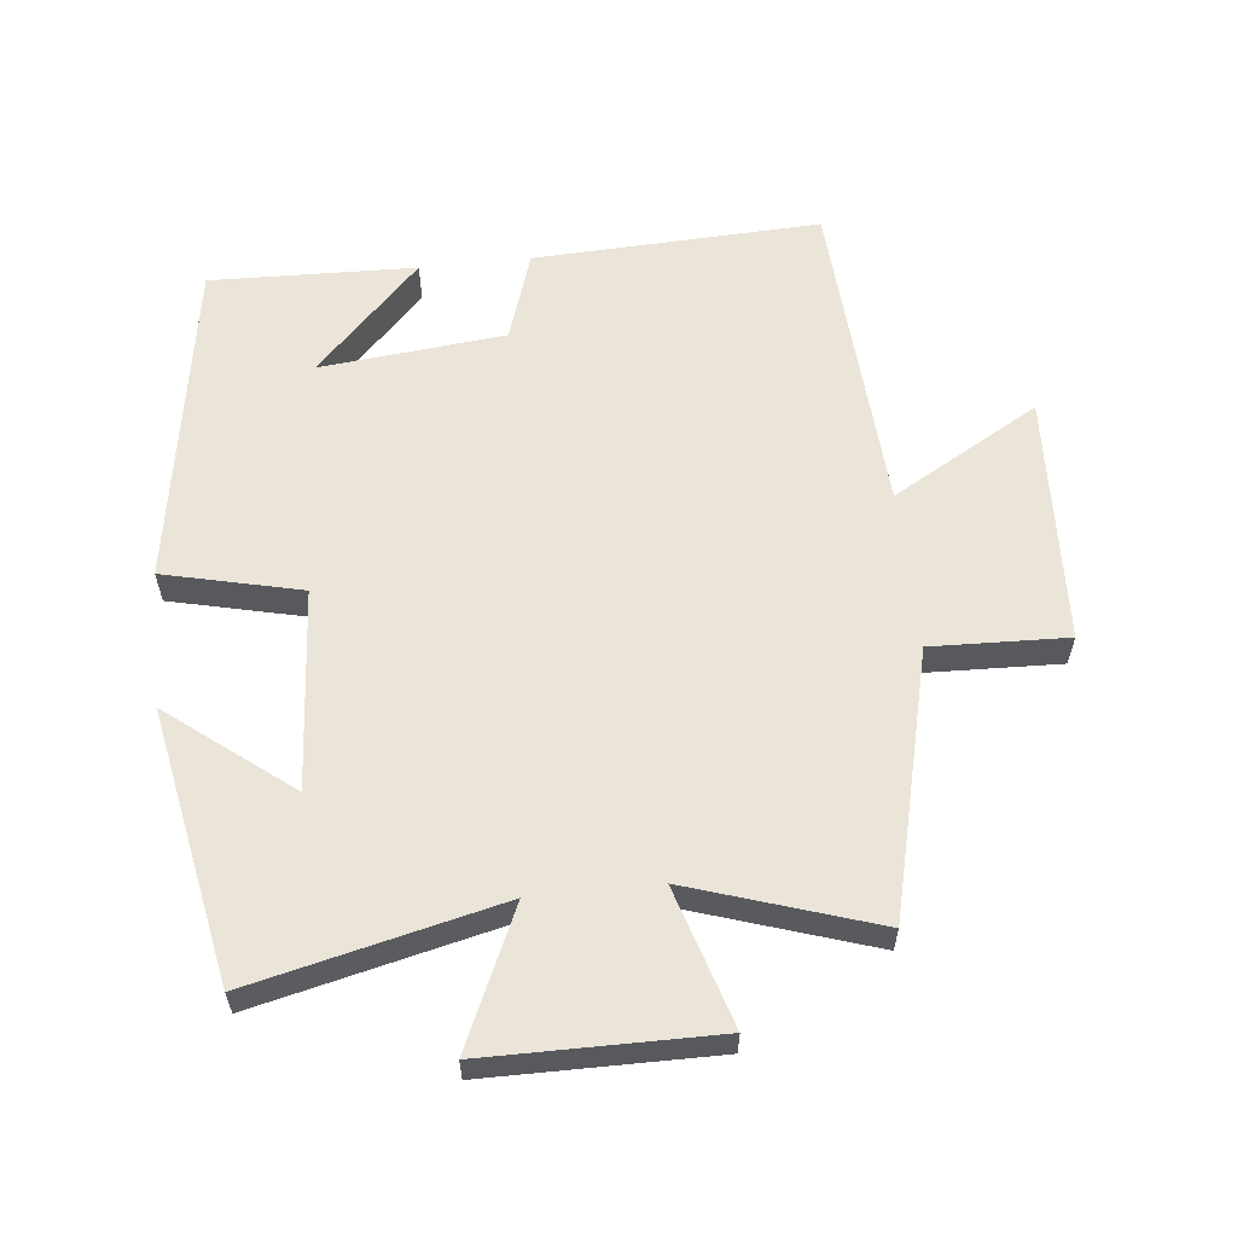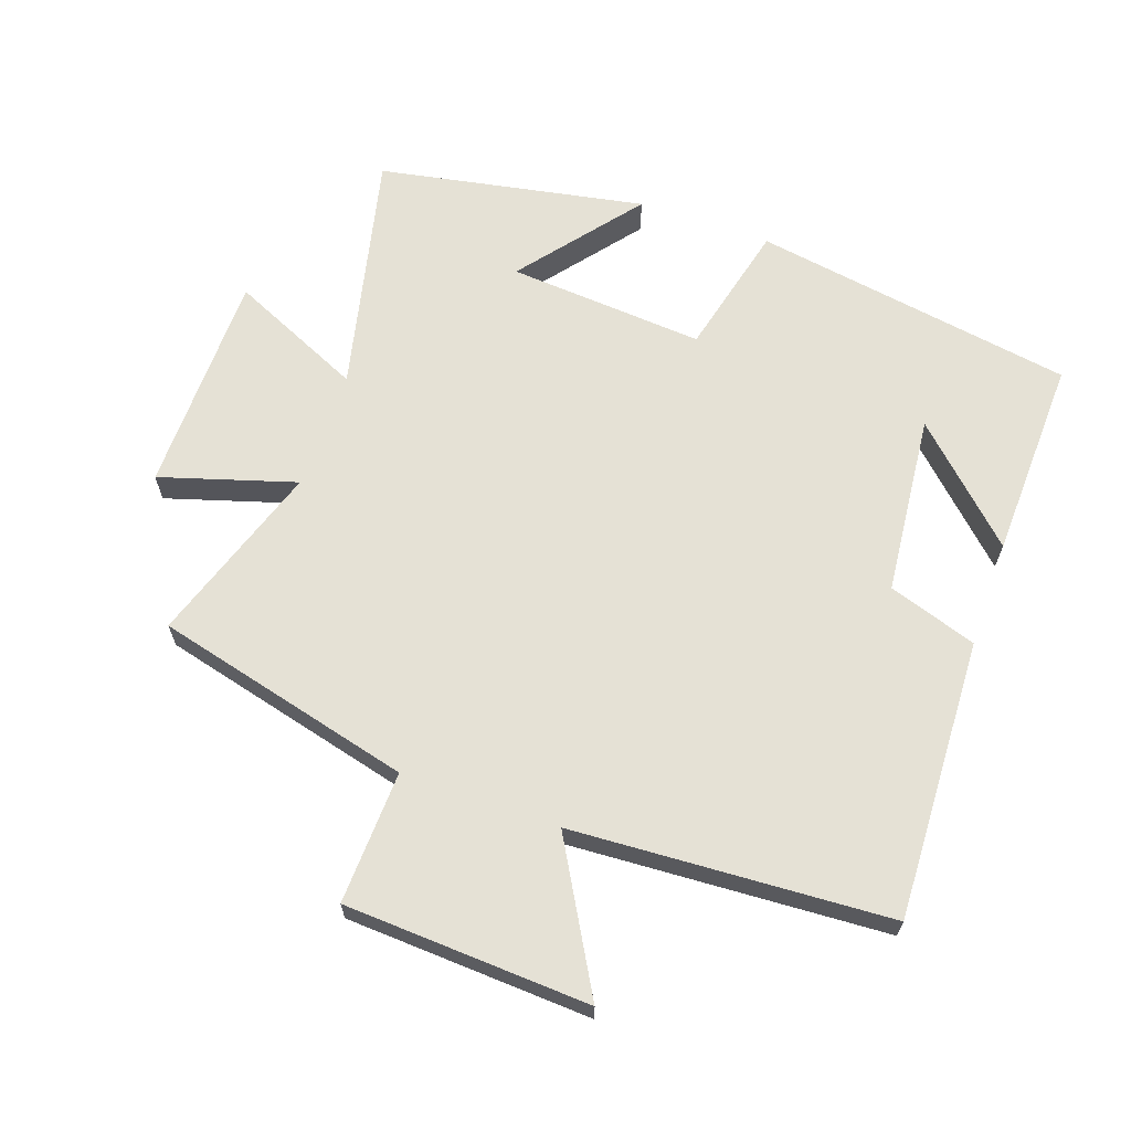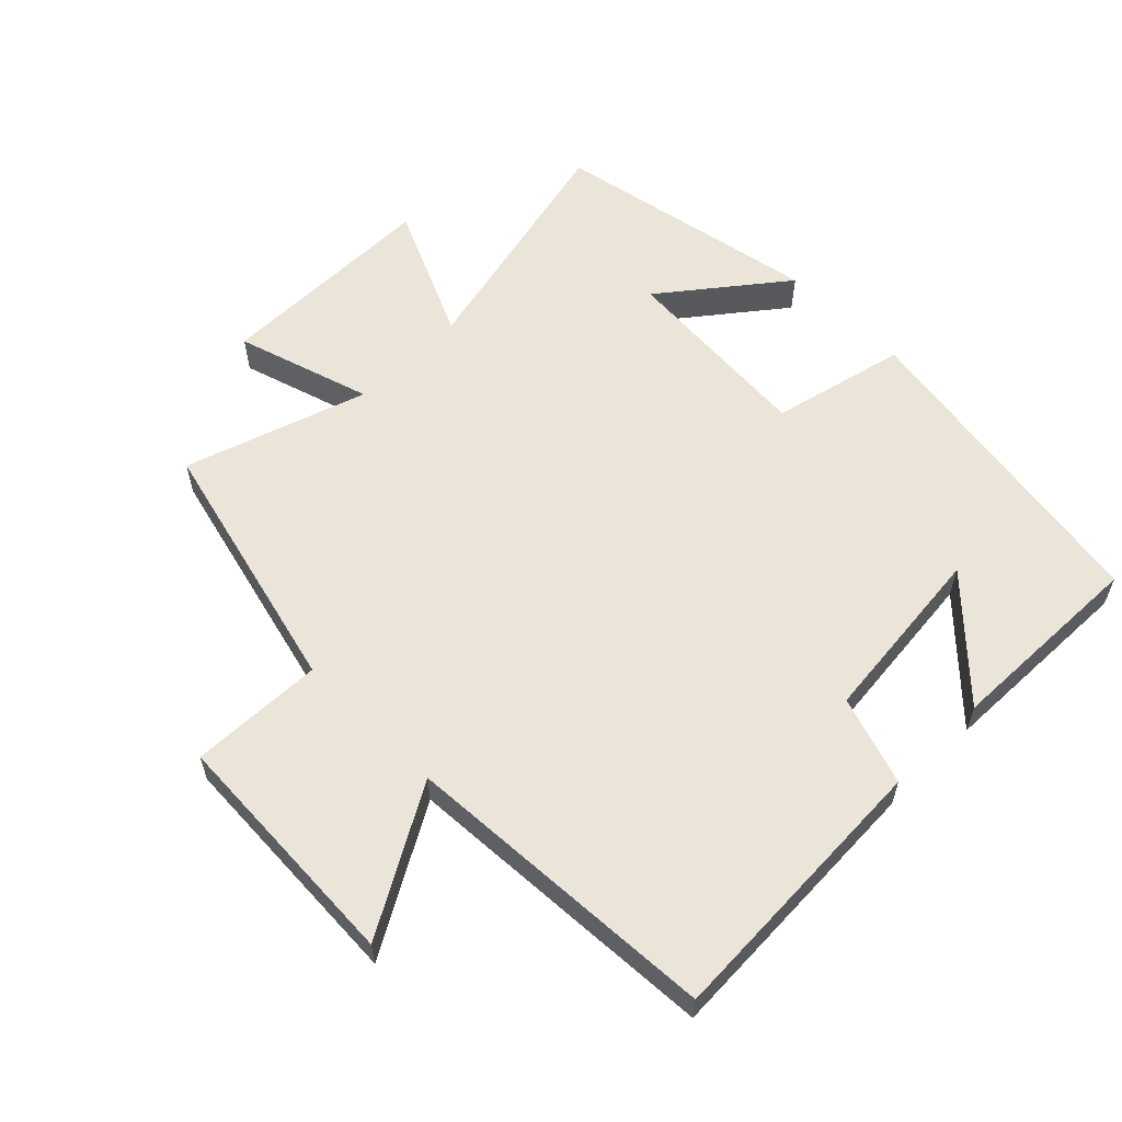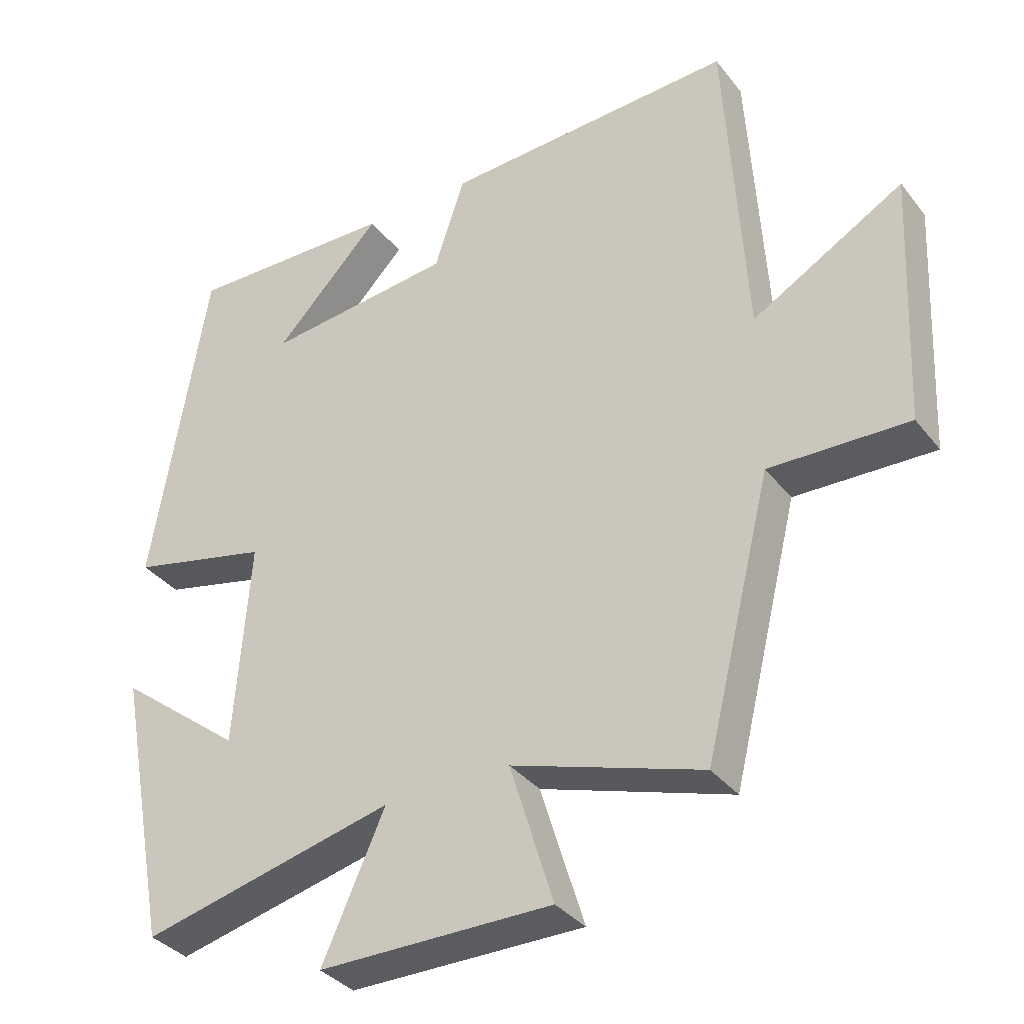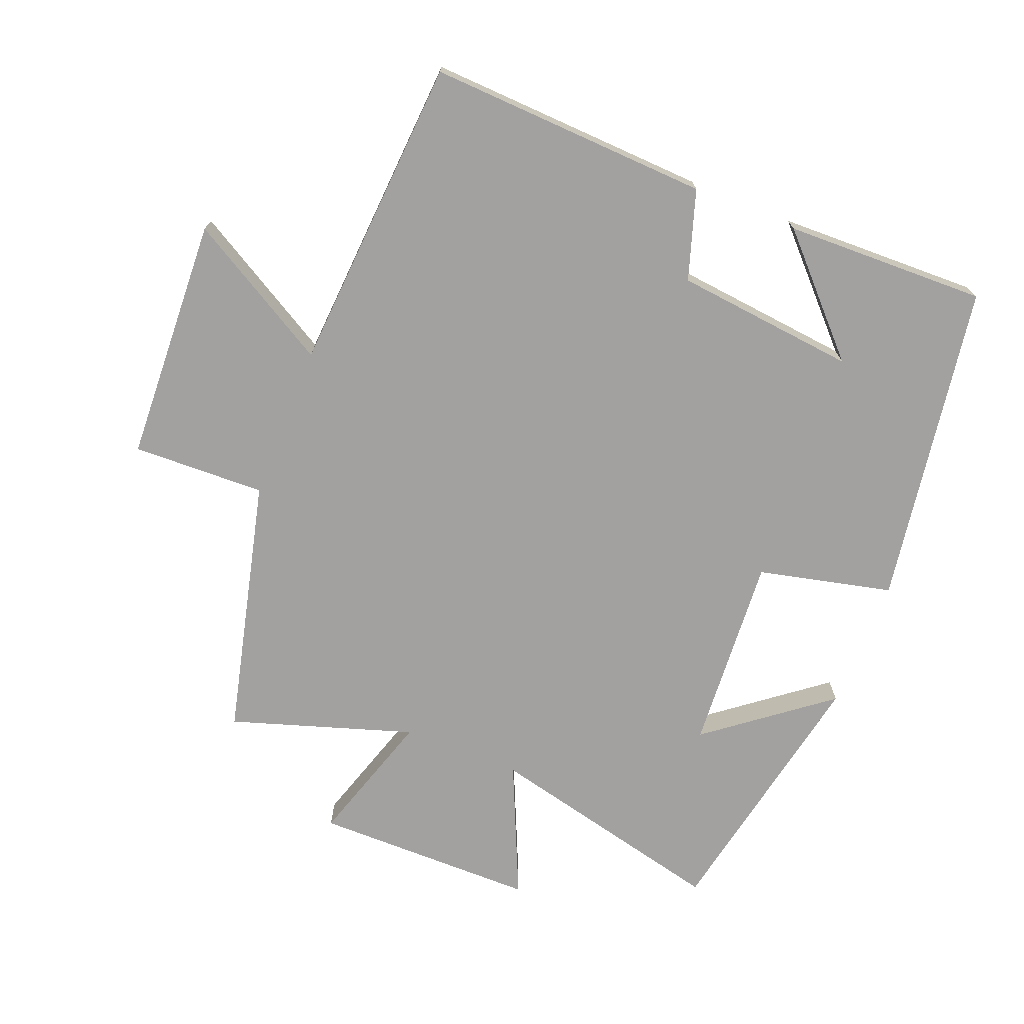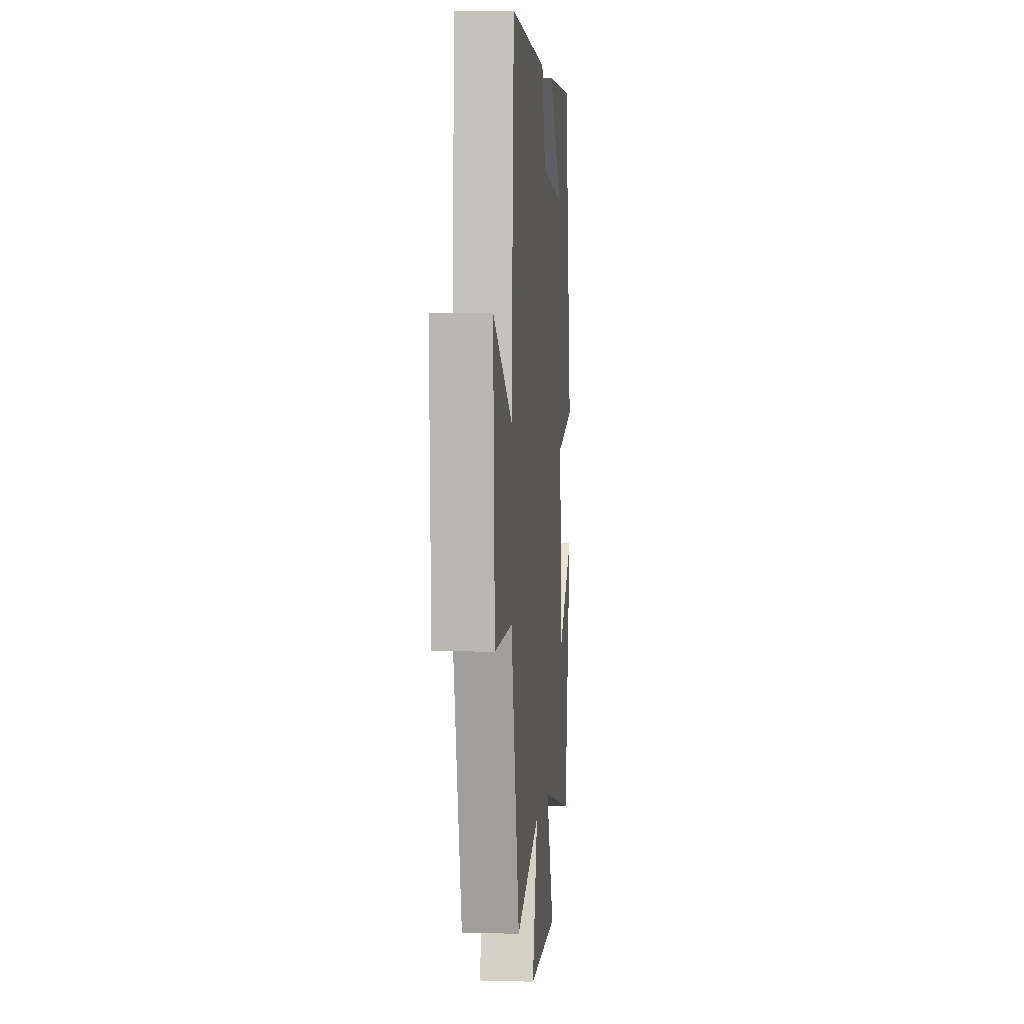
<metadata>
{"format":"obj","ext":"obj","renderer":"f3d","projection":"perspective","resolution":1024,"background":"white","views":[{"elev":59.4,"azim":173.9,"up":"+Y"},{"elev":65.1,"azim":-70.5,"up":"+Y"},{"elev":58.9,"azim":-44.9,"up":"+Y"},{"elev":-35.3,"azim":-147.3,"up":"+Z"},{"elev":-72.2,"azim":-21.9,"up":"+Y"},{"elev":3.9,"azim":-84.8,"up":"+Z"}]}
</metadata>
<code>
v 0.423 0.07 -0.586
v 0.056 0.07 -0.5
v 0.147 0.07 -0.702
v -0.191 0.07 -0.704
v -0.128 0.07 -0.5
v -0.403 0.07 -0.59
v -0.5 0.07 -0.199
v -0.701 0.07 -0.206
v -0.719 0.07 0.164
v -0.5 0.07 0.039
v -0.471 0.07 0.518
v -0.046 0.07 0.5
v -0.002 0.07 0.366
v 0.272 0.07 0.338
v 0.116 0.07 0.5
v 0.421 0.07 0.509
v 0.5 0.07 0.021
v 0.297 0.07 -0.027
v 0.319 0.07 -0.325
v 0.5 0.07 -0.183
v 0.423 0 -0.586
v 0.056 0 -0.5
v 0.147 0 -0.702
v -0.191 0 -0.704
v -0.128 0 -0.5
v -0.403 0 -0.59
v -0.5 0 -0.199
v -0.701 0 -0.206
v -0.719 0 0.164
v -0.5 0 0.039
v -0.471 0 0.518
v -0.046 0 0.5
v -0.002 0 0.366
v 0.272 0 0.338
v 0.116 0 0.5
v 0.421 0 0.509
v 0.5 0 0.021
v 0.297 0 -0.027
v 0.319 0 -0.325
v 0.5 0 -0.183
f 19 20 1
f 16 17 18
f 14 15 16
f 14 16 18
f 13 14 18
f 10 11 12 13
f 10 13 18 19
f 7 8 9 10
f 5 6 7 10
f 2 3 4 5
f 2 5 10 19
f 1 2 19
f 21 40 39
f 38 37 36
f 36 35 34
f 38 36 34
f 38 34 33
f 33 32 31 30
f 39 38 33 30
f 30 29 28 27
f 30 27 26 25
f 25 24 23 22
f 39 30 25 22
f 39 22 21
f 1 21 22 2
f 2 22 23 3
f 3 23 24 4
f 4 24 25 5
f 5 25 26 6
f 6 26 27 7
f 7 27 28 8
f 8 28 29 9
f 9 29 30 10
f 10 30 31 11
f 11 31 32 12
f 12 32 33 13
f 13 33 34 14
f 14 34 35 15
f 15 35 36 16
f 16 36 37 17
f 17 37 38 18
f 18 38 39 19
f 19 39 40 20
f 20 40 21 1

</code>
